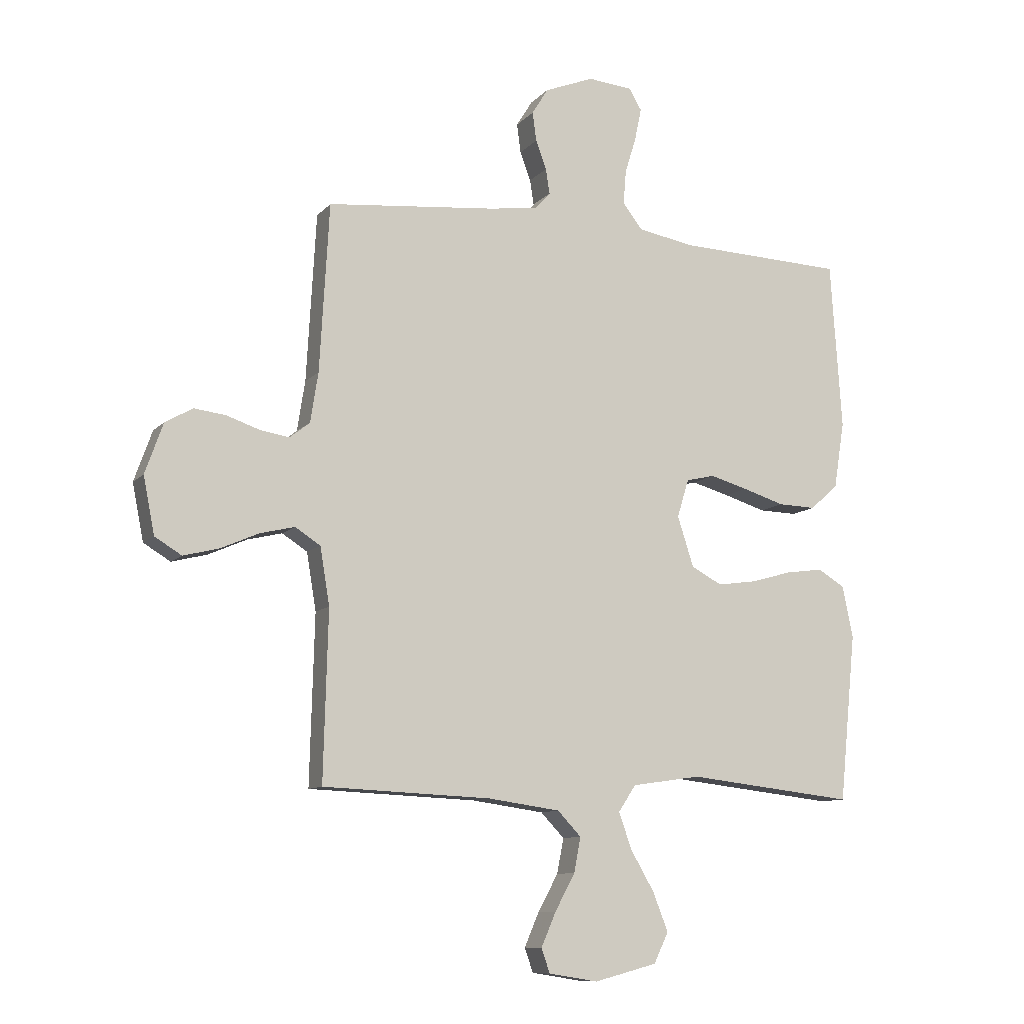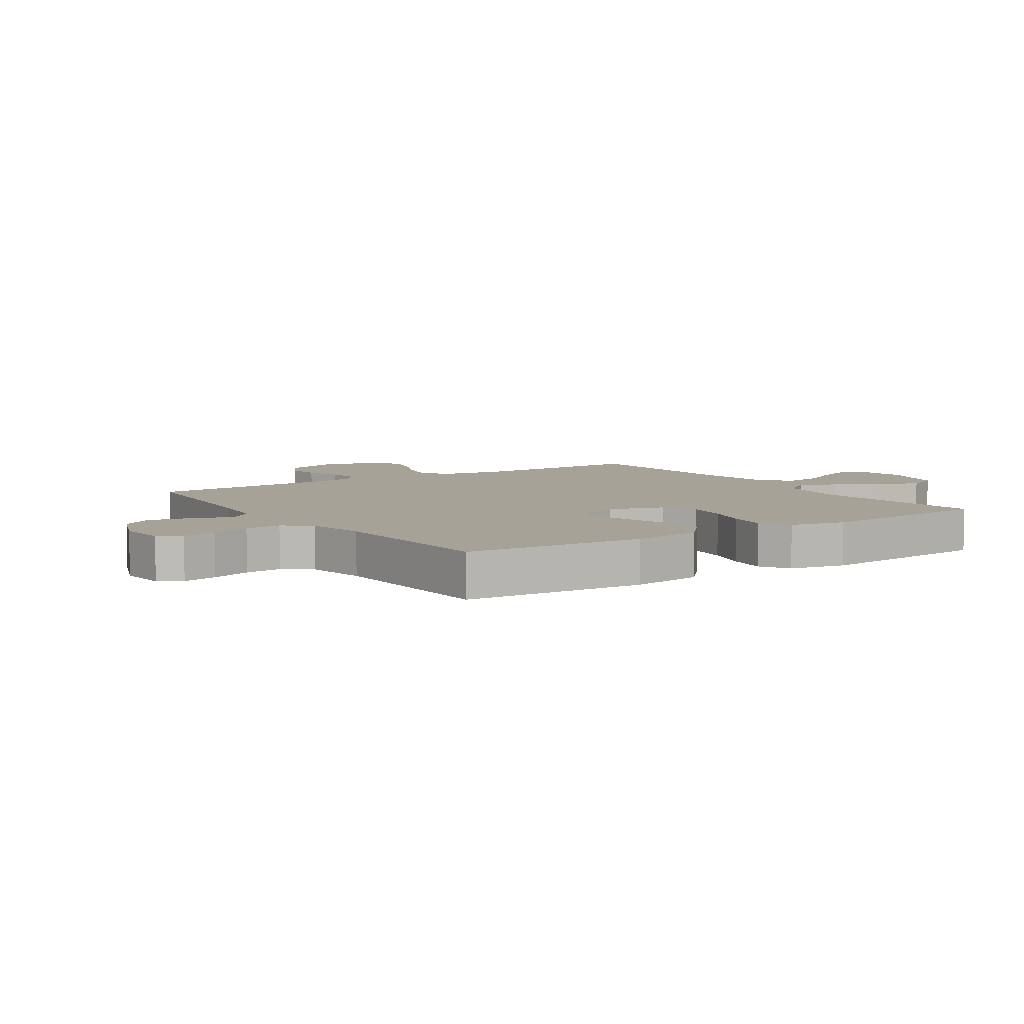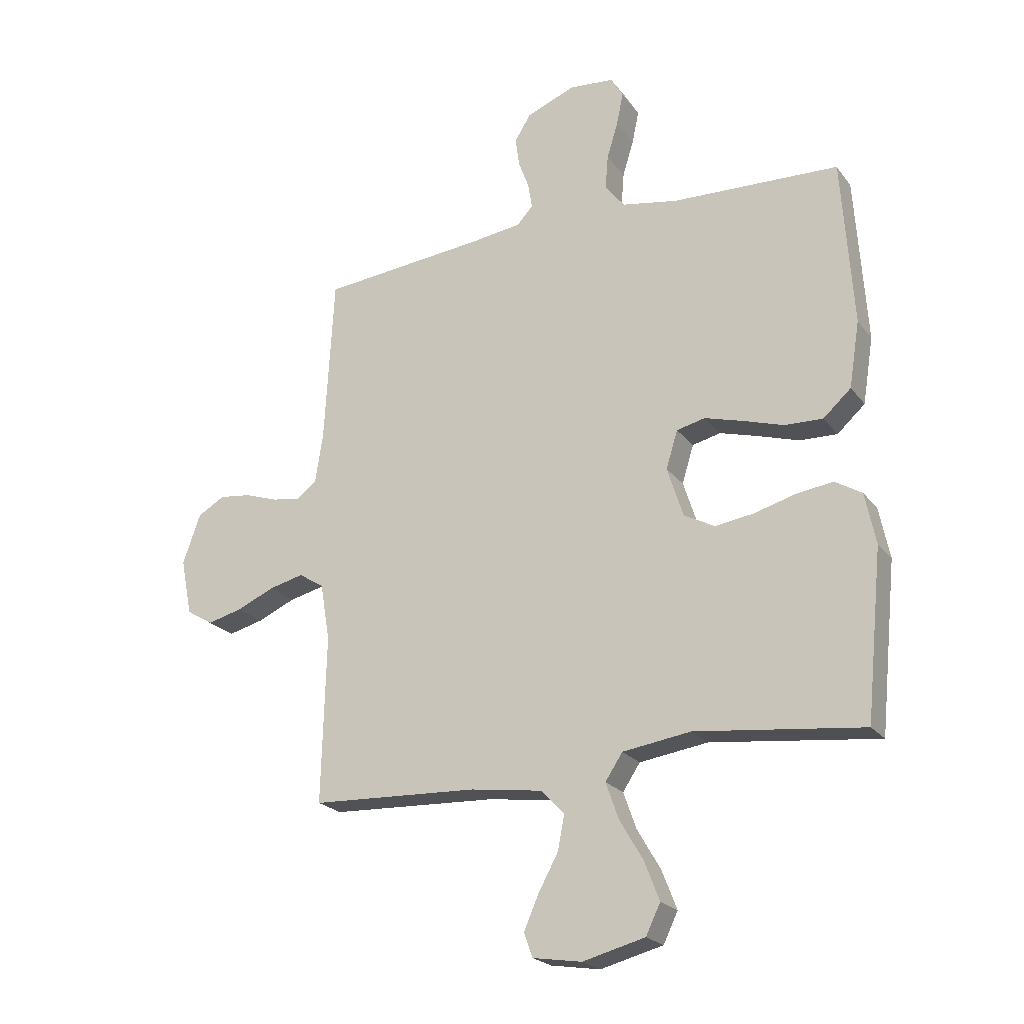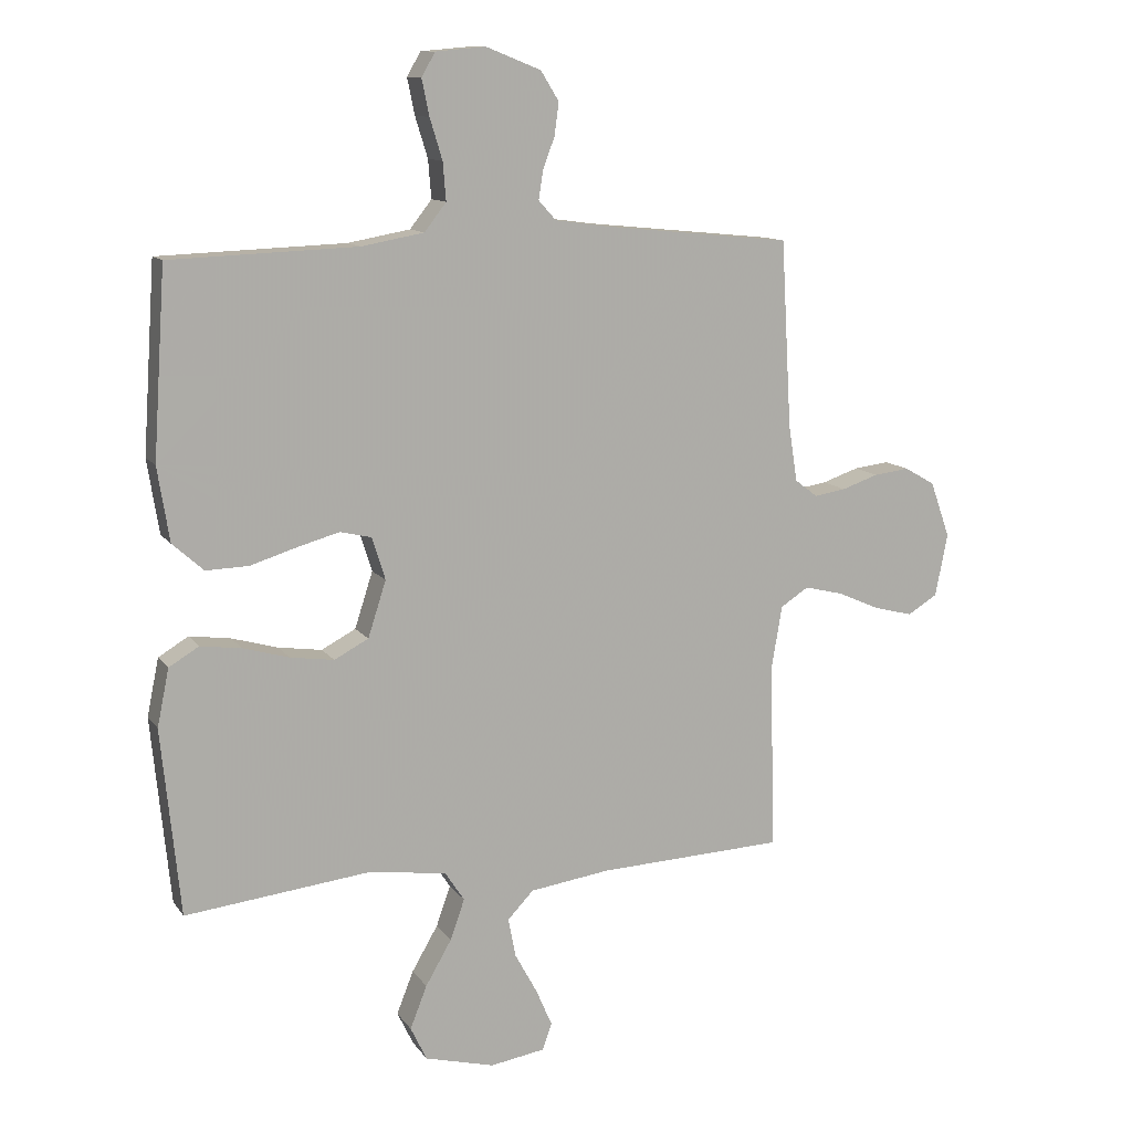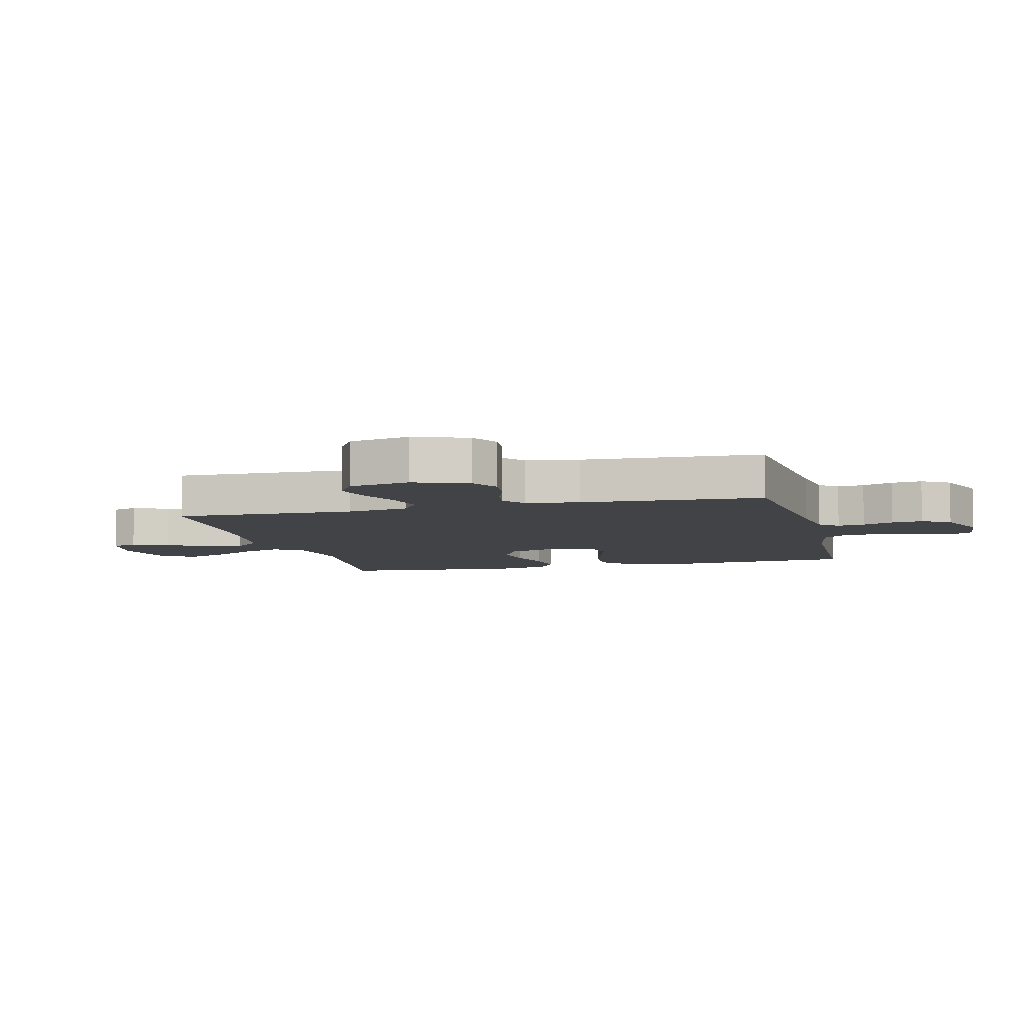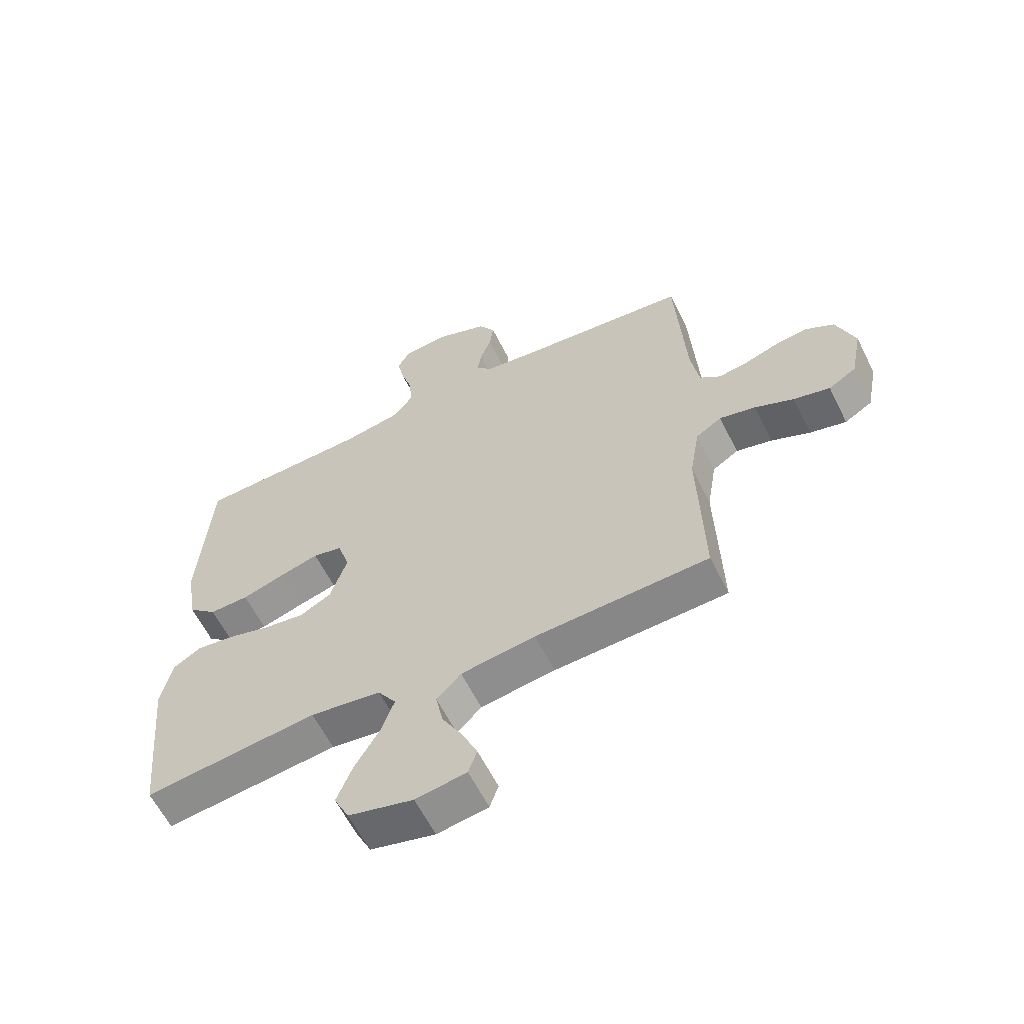
<metadata>
{"format":"obj","ext":"obj","renderer":"f3d","projection":"perspective","resolution":1024,"background":"white","views":[{"elev":-10.1,"azim":-23.7,"up":"+Z"},{"elev":6.5,"azim":56.3,"up":"+Y"},{"elev":-22.1,"azim":26.9,"up":"+Z"},{"elev":11.7,"azim":158.6,"up":"+Z"},{"elev":-7.0,"azim":-75.8,"up":"+Y"},{"elev":-61.1,"azim":-153.5,"up":"+Z"}]}
</metadata>
<code>
v 0.5 0.07 0.5
v 0.52 0.07 0.2
v 0.501 0.07 0.081
v 0.451 0.07 0.036
v 0.383 0.07 0.038
v 0.309 0.07 0.061
v 0.241 0.07 0.08
v 0.19 0.07 0.068
v 0.169 0.07 0
v 0.198 0.07 -0.09
v 0.253 0.07 -0.119
v 0.323 0.07 -0.109
v 0.397 0.07 -0.088
v 0.463 0.07 -0.079
v 0.511 0.07 -0.108
v 0.53 0.07 -0.2
v 0.5 0.07 -0.5
v 0.2 0.07 -0.466
v 0.077 0.07 -0.484
v 0.046 0.07 -0.531
v 0.069 0.07 -0.596
v 0.111 0.07 -0.668
v 0.138 0.07 -0.737
v 0.112 0.07 -0.791
v 0 0.07 -0.82
v -0.088 0.07 -0.806
v -0.103 0.07 -0.763
v -0.077 0.07 -0.703
v -0.041 0.07 -0.637
v -0.029 0.07 -0.575
v -0.071 0.07 -0.531
v -0.2 0.07 -0.513
v -0.5 0.07 -0.5
v -0.492 0.07 -0.2
v -0.509 0.07 -0.098
v -0.554 0.07 -0.069
v -0.616 0.07 -0.084
v -0.684 0.07 -0.114
v -0.747 0.07 -0.13
v -0.795 0.07 -0.101
v -0.815 0.07 0
v -0.783 0.07 0.09
v -0.734 0.07 0.118
v -0.677 0.07 0.111
v -0.618 0.07 0.091
v -0.567 0.07 0.083
v -0.531 0.07 0.111
v -0.517 0.07 0.2
v -0.5 0.07 0.5
v -0.2 0.07 0.53
v -0.112 0.07 0.542
v -0.084 0.07 0.573
v -0.091 0.07 0.618
v -0.11 0.07 0.669
v -0.117 0.07 0.721
v -0.088 0.07 0.768
v 0 0.07 0.803
v 0.08 0.07 0.796
v 0.102 0.07 0.758
v 0.09 0.07 0.7
v 0.07 0.07 0.635
v 0.065 0.07 0.574
v 0.1 0.07 0.529
v 0.2 0.07 0.511
v 0.5 0 0.5
v 0.52 0 0.2
v 0.501 0 0.081
v 0.451 0 0.036
v 0.383 0 0.038
v 0.309 0 0.061
v 0.241 0 0.08
v 0.19 0 0.068
v 0.169 0 0
v 0.198 0 -0.09
v 0.253 0 -0.119
v 0.323 0 -0.109
v 0.397 0 -0.088
v 0.463 0 -0.079
v 0.511 0 -0.108
v 0.53 0 -0.2
v 0.5 0 -0.5
v 0.2 0 -0.466
v 0.077 0 -0.484
v 0.046 0 -0.531
v 0.069 0 -0.596
v 0.111 0 -0.668
v 0.138 0 -0.737
v 0.112 0 -0.791
v 0 0 -0.82
v -0.088 0 -0.806
v -0.103 0 -0.763
v -0.077 0 -0.703
v -0.041 0 -0.637
v -0.029 0 -0.575
v -0.071 0 -0.531
v -0.2 0 -0.513
v -0.5 0 -0.5
v -0.492 0 -0.2
v -0.509 0 -0.098
v -0.554 0 -0.069
v -0.616 0 -0.084
v -0.684 0 -0.114
v -0.747 0 -0.13
v -0.795 0 -0.101
v -0.815 0 0
v -0.783 0 0.09
v -0.734 0 0.118
v -0.677 0 0.111
v -0.618 0 0.091
v -0.567 0 0.083
v -0.531 0 0.111
v -0.517 0 0.2
v -0.5 0 0.5
v -0.2 0 0.53
v -0.112 0 0.542
v -0.084 0 0.573
v -0.091 0 0.618
v -0.11 0 0.669
v -0.117 0 0.721
v -0.088 0 0.768
v 0 0 0.803
v 0.08 0 0.796
v 0.102 0 0.758
v 0.09 0 0.7
v 0.07 0 0.635
v 0.065 0 0.574
v 0.1 0 0.529
v 0.2 0 0.511
f 59 60 61
f 58 59 61
f 57 58 61
f 56 57 61
f 55 56 61
f 54 55 61
f 53 54 61
f 52 53 61 62
f 51 52 62 63
f 48 49 50
f 51 63 64
f 50 51 64
f 48 50 64
f 47 48 64
f 43 44 45
f 42 43 45
f 41 42 45
f 40 41 45
f 39 40 45
f 38 39 45
f 37 38 45
f 36 37 45 46
f 64 1 2
f 47 64 2
f 46 47 2
f 36 46 2
f 35 36 2
f 27 28 29
f 26 27 29
f 25 26 29
f 24 25 29
f 23 24 29
f 22 23 29
f 21 22 29
f 20 21 29 30
f 19 20 30 31
f 16 17 18
f 15 16 18
f 14 15 18
f 13 14 18
f 12 13 18
f 11 12 18 19
f 19 31 32
f 11 19 32
f 10 11 32
f 4 5 6
f 3 4 6
f 2 3 6
f 2 6 7
f 34 35 2
f 32 33 34
f 10 32 34
f 9 10 34
f 8 9 34
f 8 34 2
f 2 7 8
f 125 124 123
f 125 123 122
f 125 122 121
f 125 121 120
f 125 120 119
f 125 119 118
f 125 118 117
f 126 125 117 116
f 127 126 116 115
f 114 113 112
f 128 127 115
f 128 115 114
f 128 114 112
f 128 112 111
f 109 108 107
f 109 107 106
f 109 106 105
f 109 105 104
f 109 104 103
f 109 103 102
f 109 102 101
f 110 109 101 100
f 66 65 128
f 66 128 111
f 66 111 110
f 66 110 100
f 66 100 99
f 93 92 91
f 93 91 90
f 93 90 89
f 93 89 88
f 93 88 87
f 93 87 86
f 93 86 85
f 94 93 85 84
f 95 94 84 83
f 82 81 80
f 82 80 79
f 82 79 78
f 82 78 77
f 82 77 76
f 83 82 76 75
f 96 95 83
f 96 83 75
f 96 75 74
f 70 69 68
f 70 68 67
f 70 67 66
f 71 70 66
f 66 99 98
f 98 97 96
f 98 96 74
f 98 74 73
f 98 73 72
f 66 98 72
f 72 71 66
f 1 65 66 2
f 2 66 67 3
f 3 67 68 4
f 4 68 69 5
f 5 69 70 6
f 6 70 71 7
f 7 71 72 8
f 8 72 73 9
f 9 73 74 10
f 10 74 75 11
f 11 75 76 12
f 12 76 77 13
f 13 77 78 14
f 14 78 79 15
f 15 79 80 16
f 16 80 81 17
f 17 81 82 18
f 18 82 83 19
f 19 83 84 20
f 20 84 85 21
f 21 85 86 22
f 22 86 87 23
f 23 87 88 24
f 24 88 89 25
f 25 89 90 26
f 26 90 91 27
f 27 91 92 28
f 28 92 93 29
f 29 93 94 30
f 30 94 95 31
f 31 95 96 32
f 32 96 97 33
f 33 97 98 34
f 34 98 99 35
f 35 99 100 36
f 36 100 101 37
f 37 101 102 38
f 38 102 103 39
f 39 103 104 40
f 40 104 105 41
f 41 105 106 42
f 42 106 107 43
f 43 107 108 44
f 44 108 109 45
f 45 109 110 46
f 46 110 111 47
f 47 111 112 48
f 48 112 113 49
f 49 113 114 50
f 50 114 115 51
f 51 115 116 52
f 52 116 117 53
f 53 117 118 54
f 54 118 119 55
f 55 119 120 56
f 56 120 121 57
f 57 121 122 58
f 58 122 123 59
f 59 123 124 60
f 60 124 125 61
f 61 125 126 62
f 62 126 127 63
f 63 127 128 64
f 64 128 65 1

</code>
